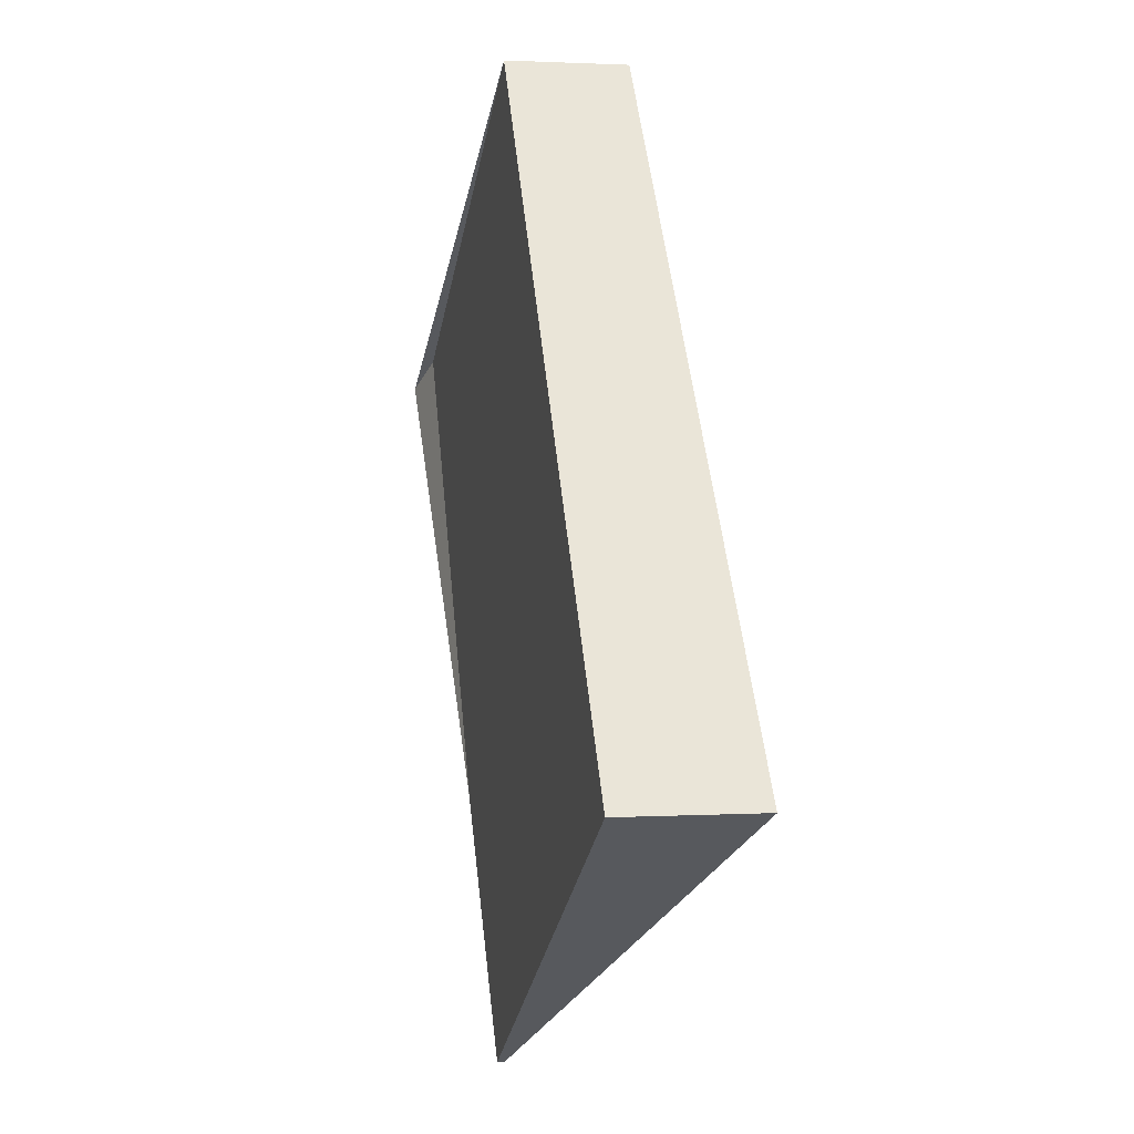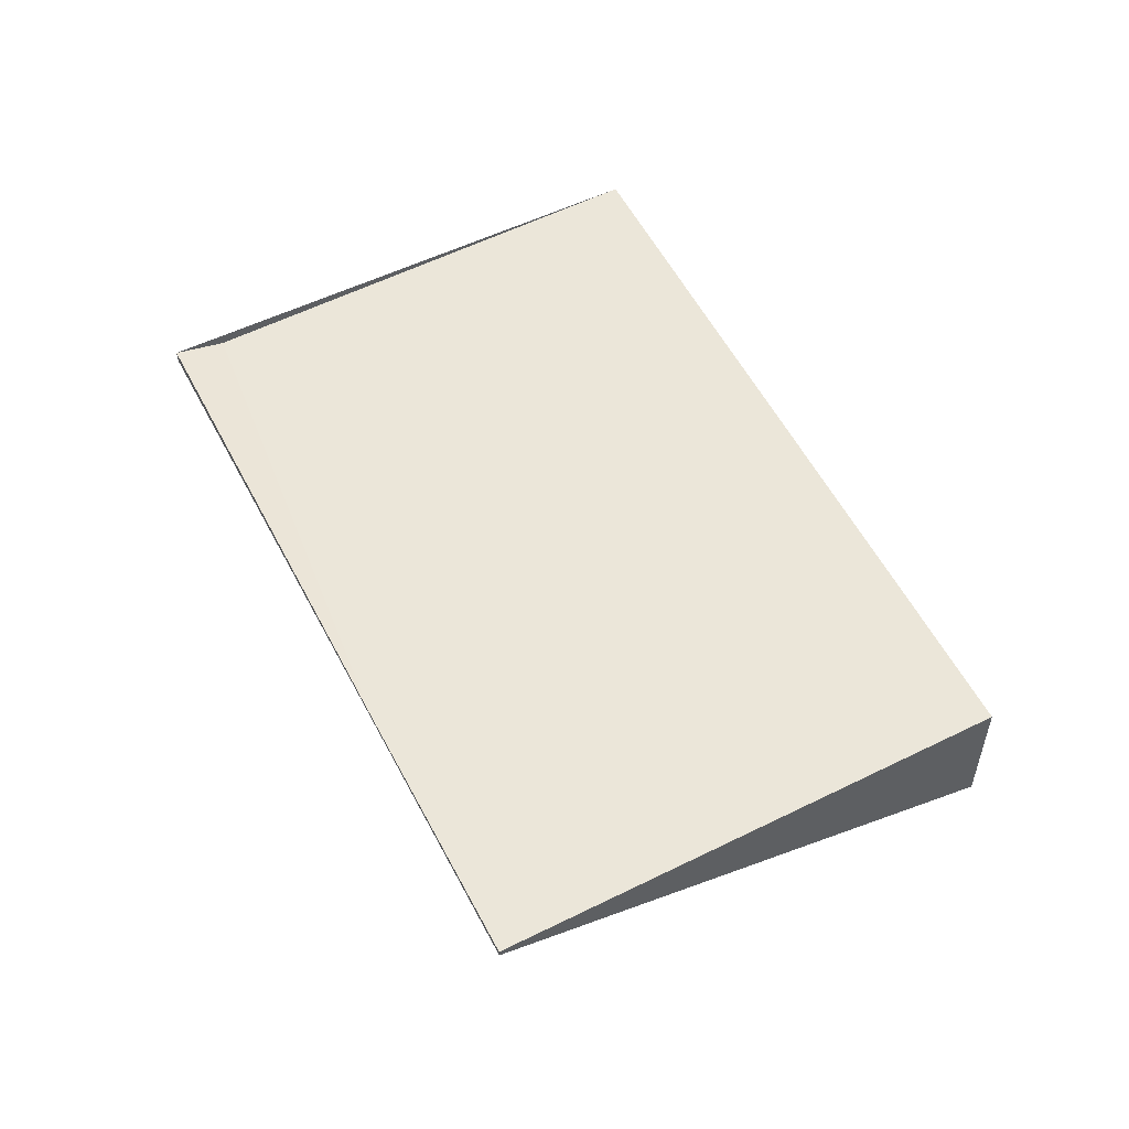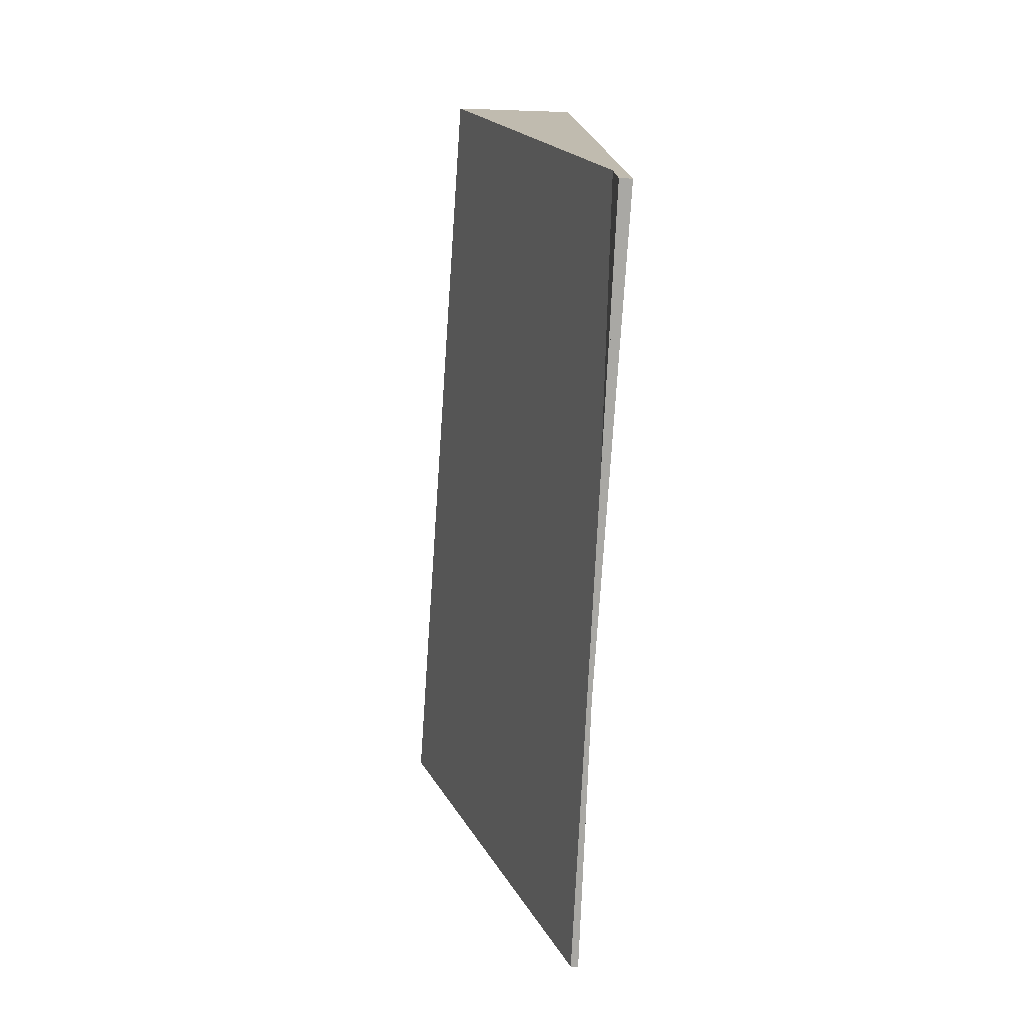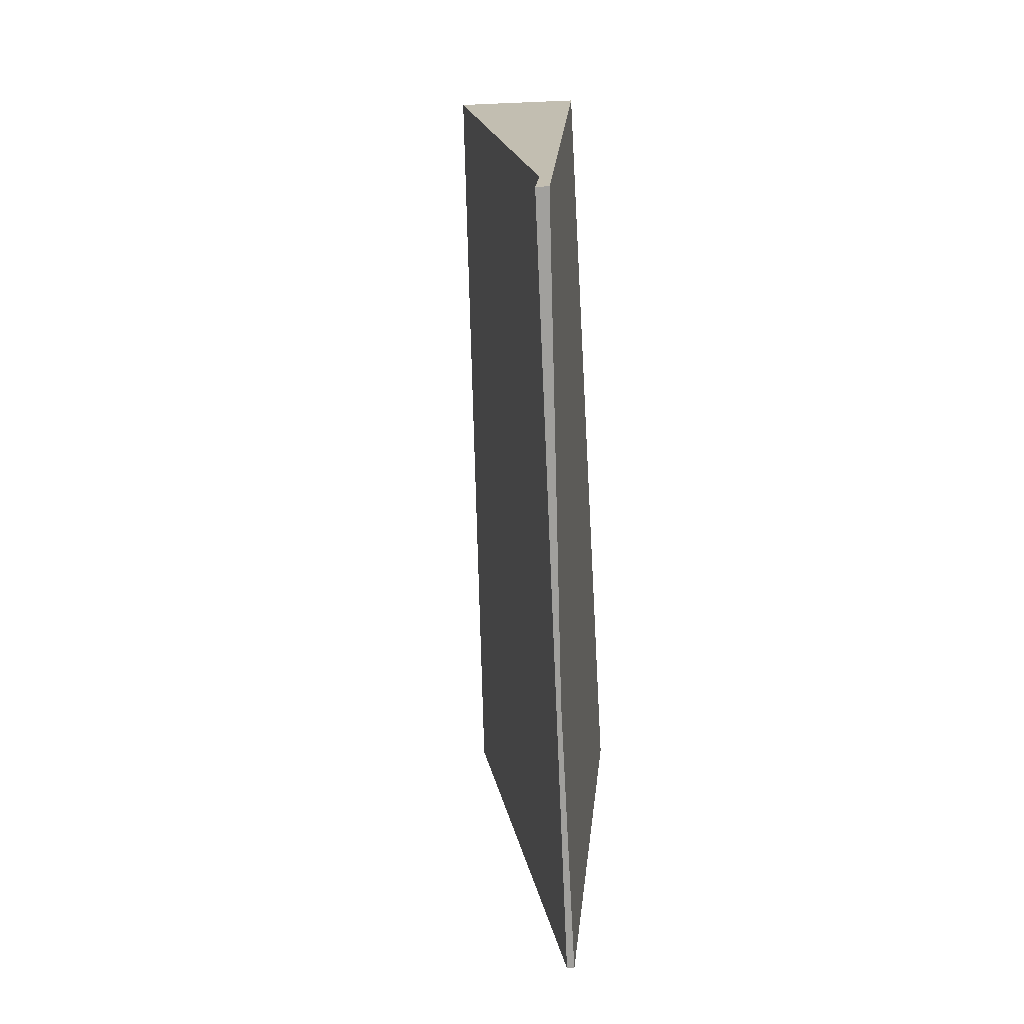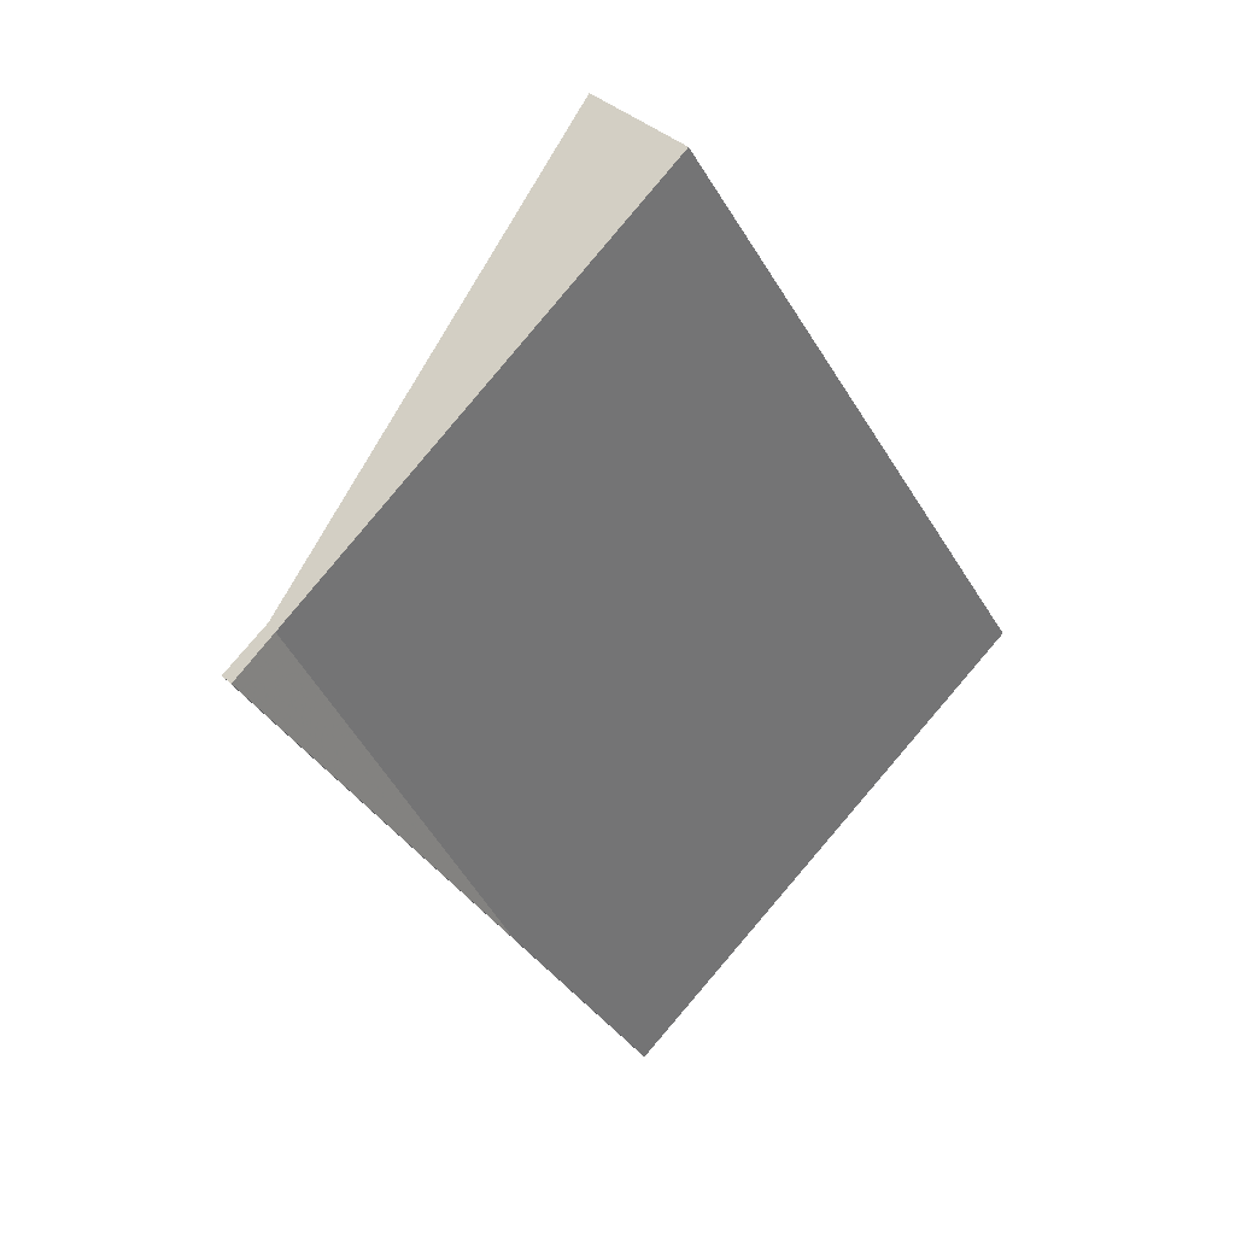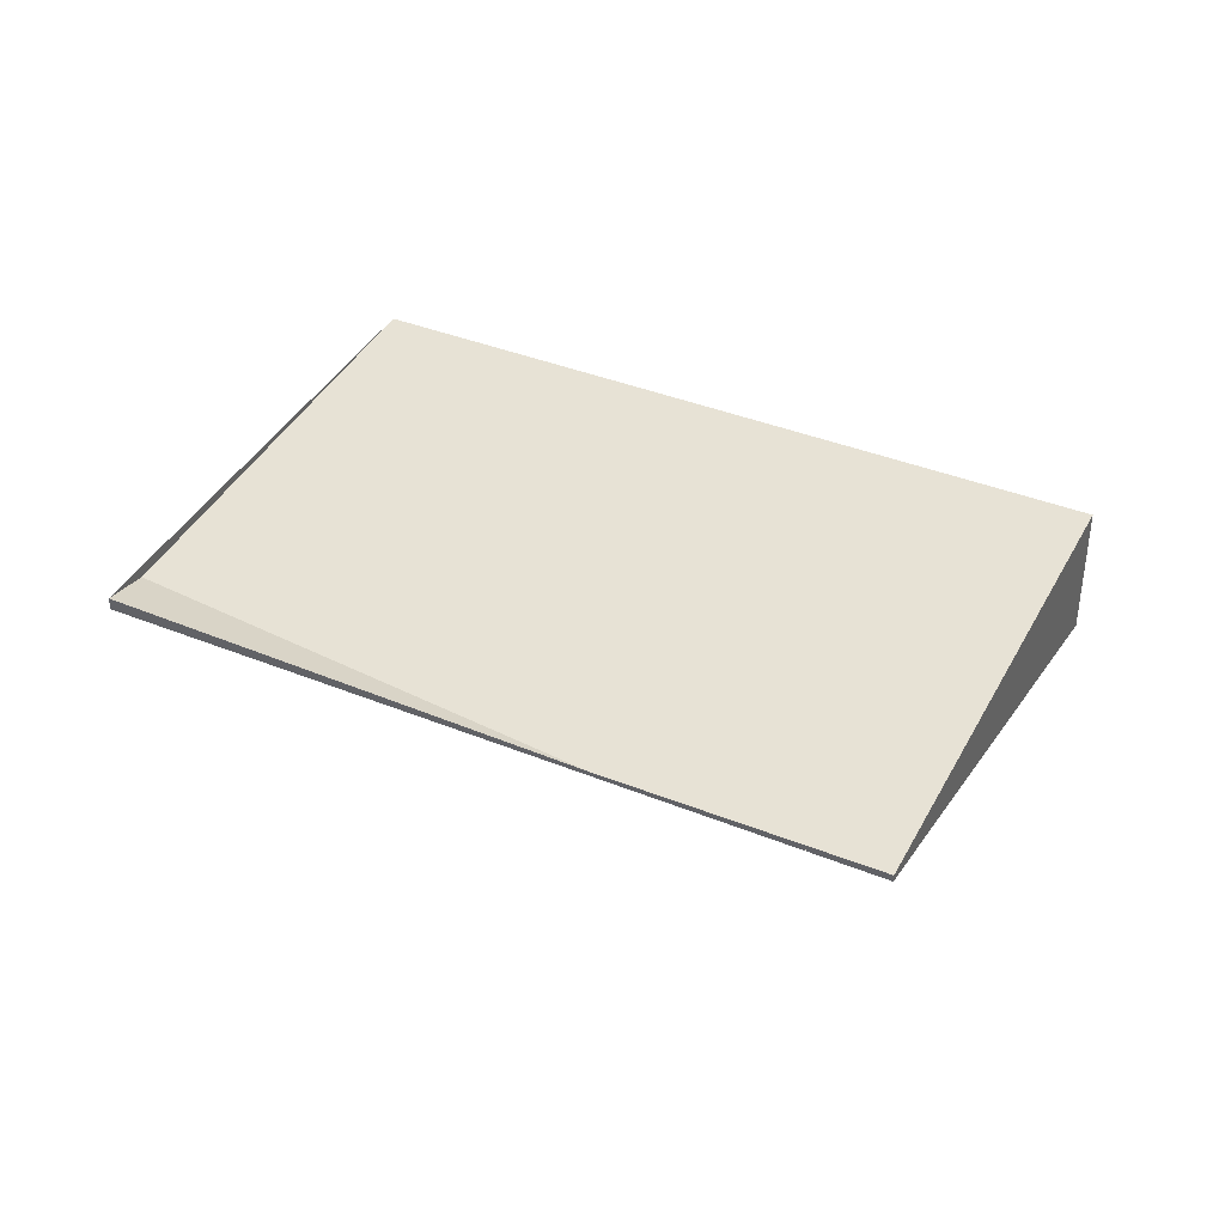
<metadata>
{"format":"obj","ext":"obj","renderer":"f3d","projection":"perspective","resolution":1024,"background":"white","views":[{"elev":1.5,"azim":77.7,"up":"+Y"},{"elev":56.1,"azim":4.9,"up":"+Z"},{"elev":-16.8,"azim":-94.3,"up":"+Y"},{"elev":-14.7,"azim":-84.3,"up":"+Y"},{"elev":36.3,"azim":-39.5,"up":"+Y"},{"elev":40.2,"azim":-31.8,"up":"+Z"}]}
</metadata>
<code>
v -2325 3.938 -0.4561
v -2323 1.438 -0.5348
v -2325 0.3438 -0.02776
v -2326 2.844 0.04914
v -2323 1.438 -0.5348
v -2325 3.938 -0.4561
v -2325 3.938 -5.551e-17
v -2323 1.438 0
v -2325 0.3438 -0.02776
v -2323 1.438 -0.5348
v -2323 1.438 0
v -2325 0.3438 0
v -2326 2.844 0.04914
v -2325 0.3438 -0.02776
v -2325 0.3438 0
v -2326 2.844 0
v -2325 3.938 -0.4561
v -2326 2.844 0.04914
v -2326 2.844 0
v -2325 3.938 -5.551e-17
v -2325 3.938 0
v -2323 1.438 0
v -2325 0.3438 0
v -2326 2.844 0
f 2 3 4 1
f 6 7 8 5
f 10 11 12 9
f 14 15 16 13
f 18 19 20 17
f 22 23 24 21

</code>
